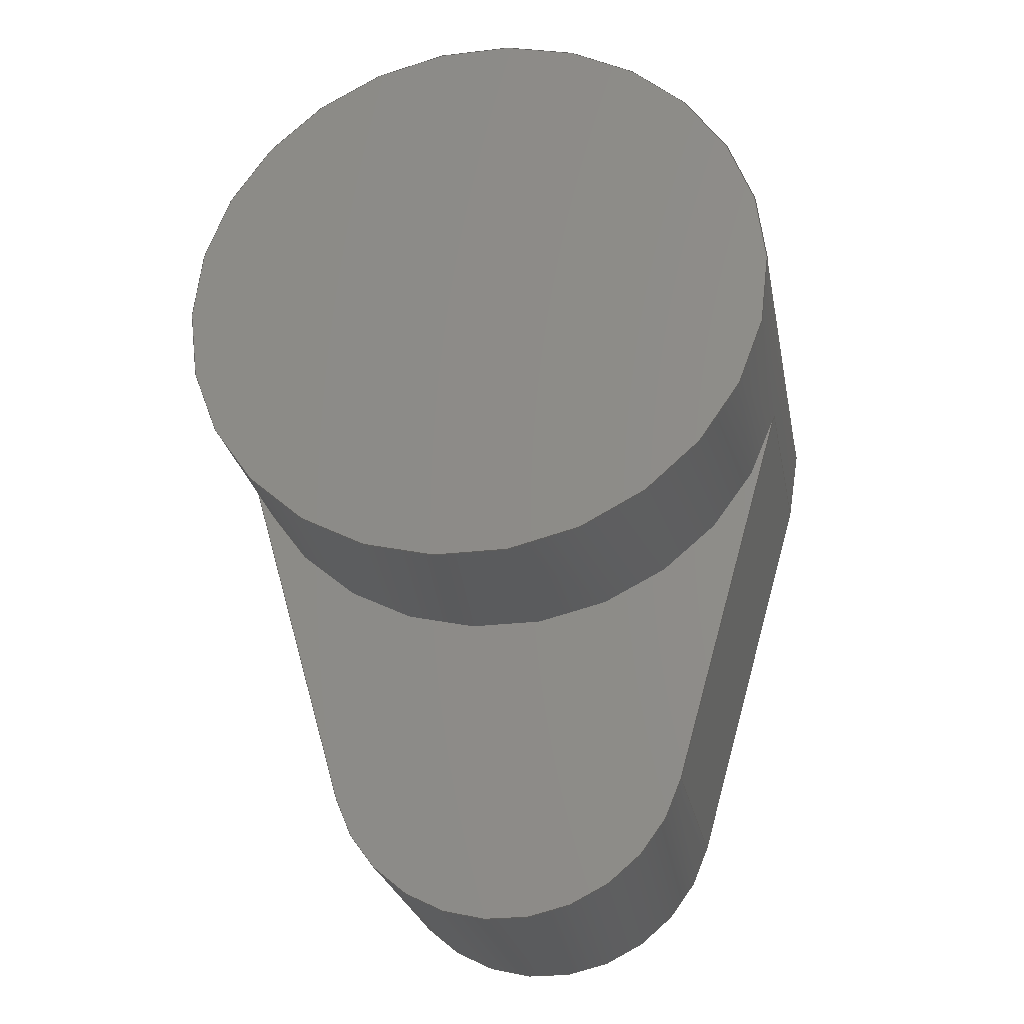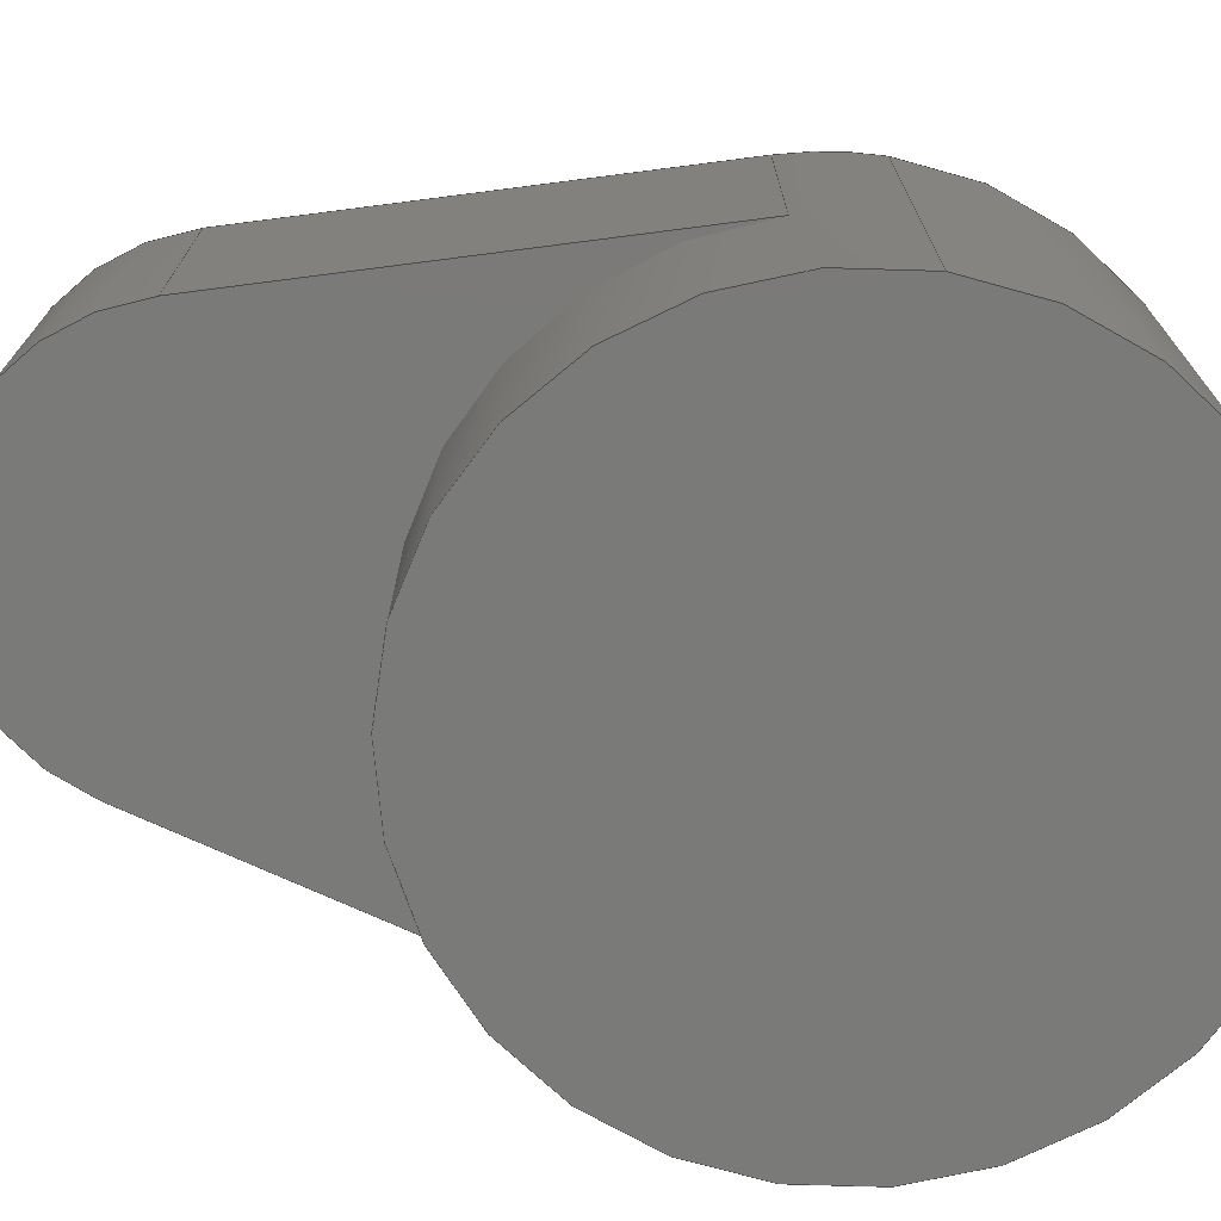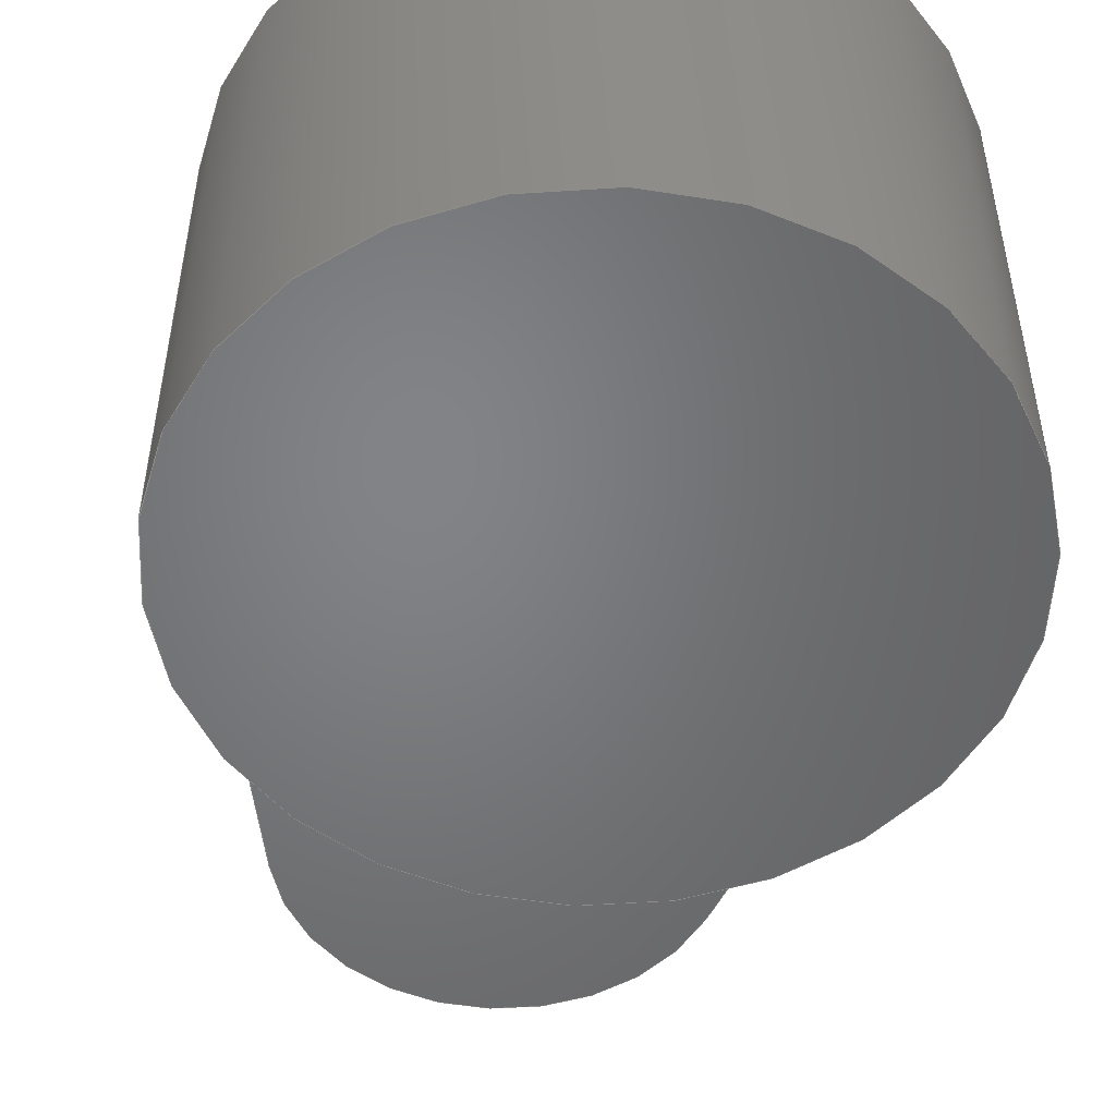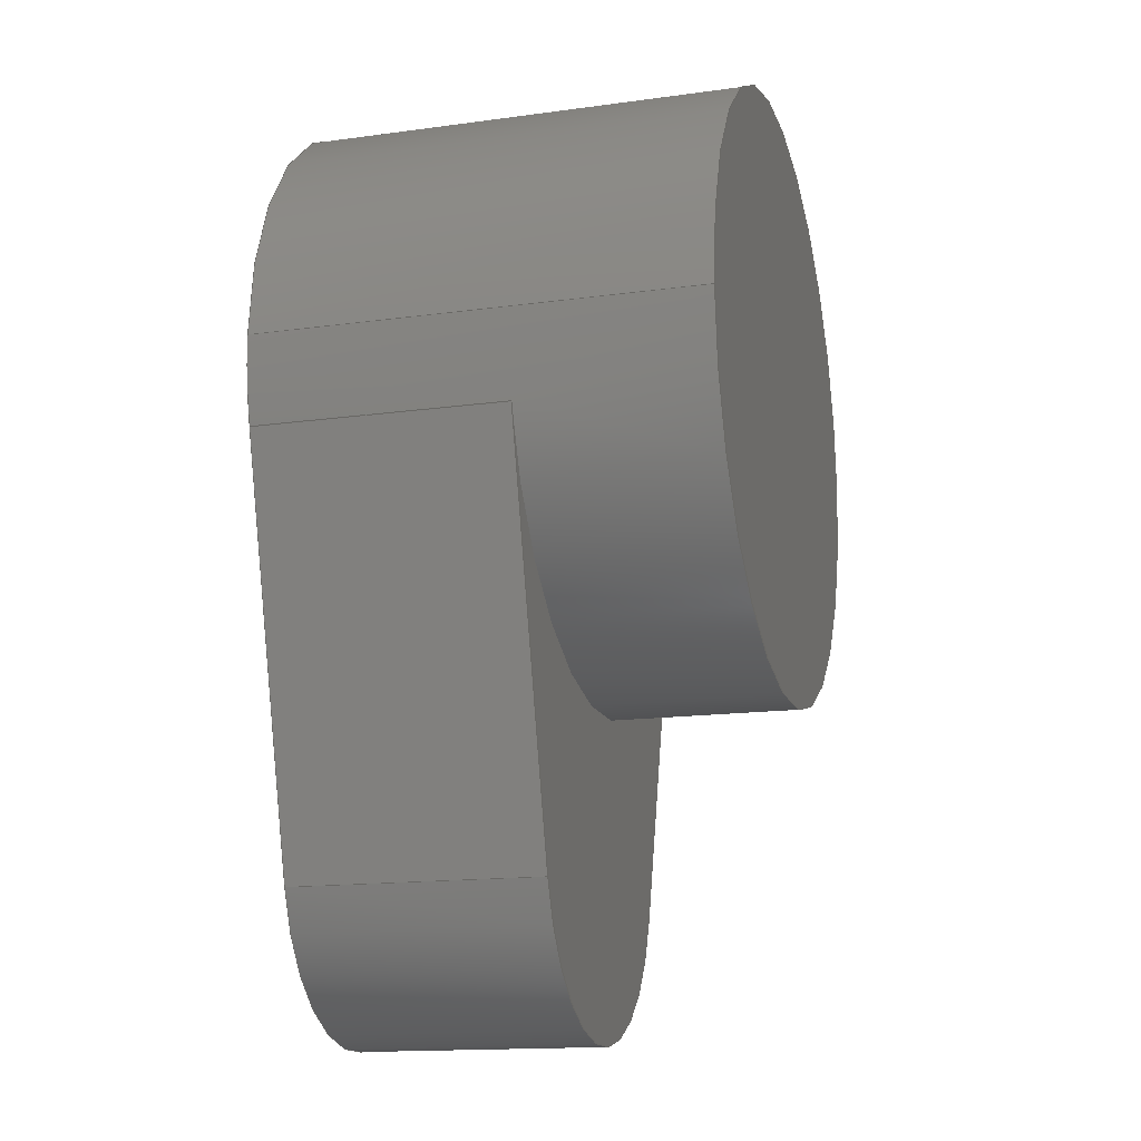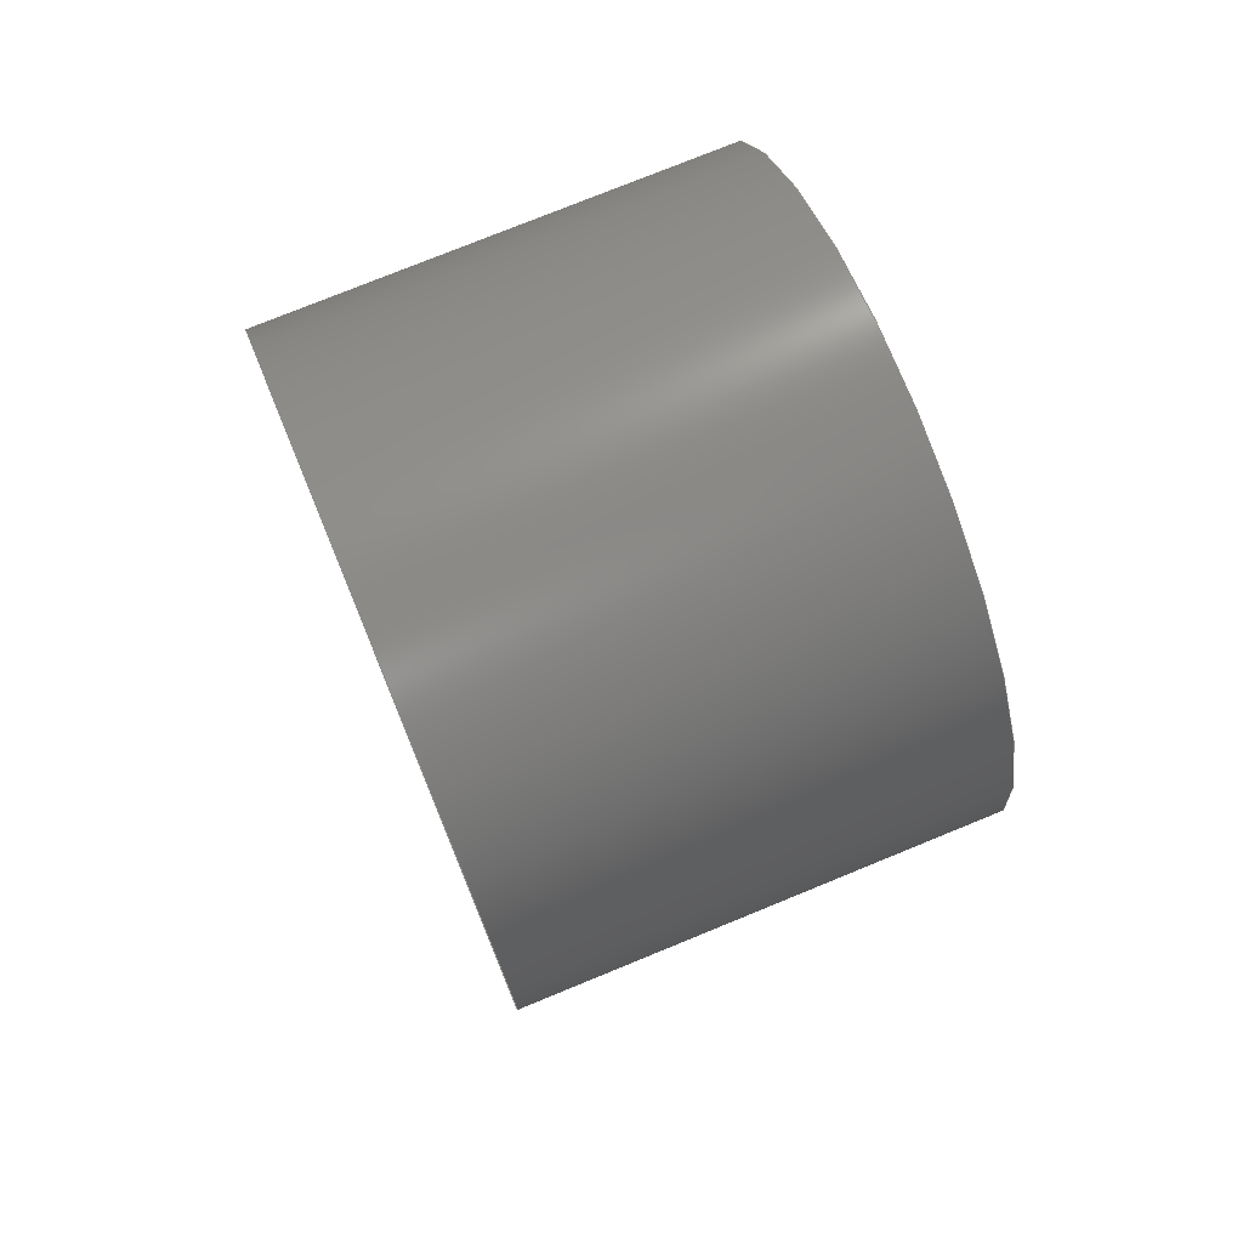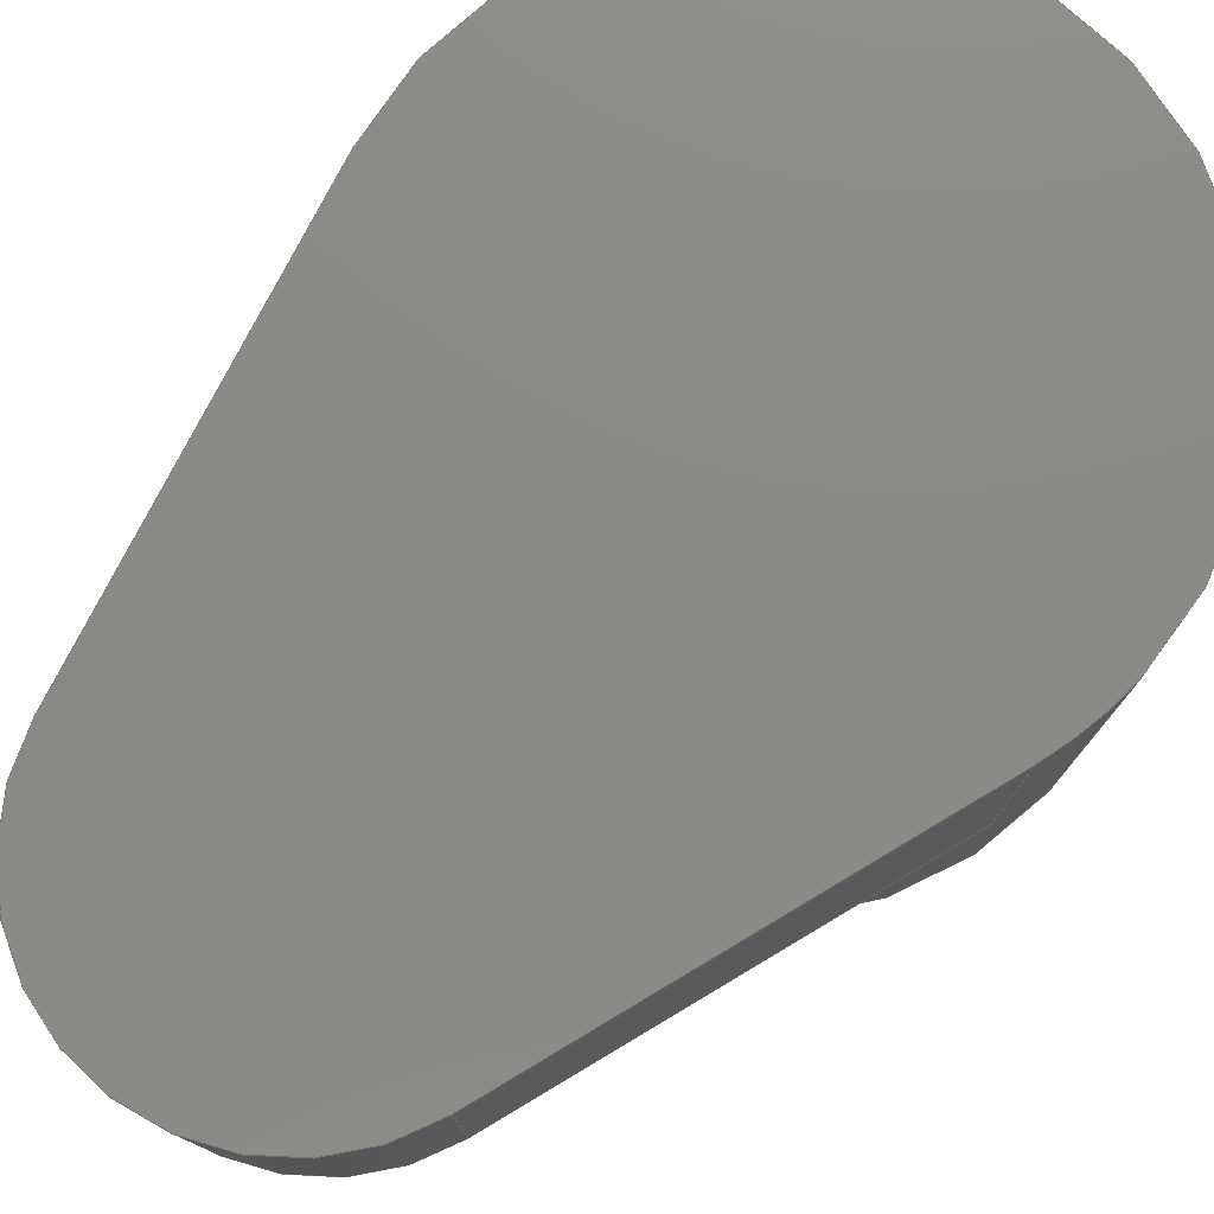
<metadata>
{"format":"step","ext":"step","renderer":"f3d","projection":"perspective","resolution":1024,"background":"white","views":[{"elev":-25.6,"azim":10.8,"up":"+Z"},{"elev":-73.2,"azim":-98.6,"up":"+Y"},{"elev":-51.3,"azim":-9.8,"up":"+Y"},{"elev":-15.5,"azim":-73.9,"up":"+Z"},{"elev":75.7,"azim":67.6,"up":"+Z"},{"elev":77.7,"azim":-136.8,"up":"+Y"}]}
</metadata>
<code>
ISO-10303-21;
DATA;
#1=MECHANICAL_DESIGN_GEOMETRIC_PRESENTATION_REPRESENTATION('',(#4),#213);
#2=SHAPE_REPRESENTATION_RELATIONSHIP('SRR','None',#220,#3);
#3=ADVANCED_BREP_SHAPE_REPRESENTATION('',(#5),#212);
#4=STYLED_ITEM('',(#229),#5);
#5=MANIFOLD_SOLID_BREP('Body1',#113);
#6=CYLINDRICAL_SURFACE('',#130,3);
#7=CYLINDRICAL_SURFACE('',#134,4.925);
#8=LINE('',#184,#17);
#9=LINE('',#186,#18);
#10=LINE('',#188,#19);
#11=LINE('',#189,#20);
#12=LINE('',#195,#21);
#13=LINE('',#198,#22);
#14=LINE('',#200,#23);
#15=LINE('',#201,#24);
#16=LINE('',#206,#25);
#17=VECTOR('',#148,10);
#18=VECTOR('',#149,10);
#19=VECTOR('',#150,10);
#20=VECTOR('',#151,10);
#21=VECTOR('',#158,10);
#22=VECTOR('',#161,10);
#23=VECTOR('',#162,10);
#24=VECTOR('',#163,10);
#25=VECTOR('',#170,4.925);
#26=FACE_OUTER_BOUND('',#33,.T.);
#27=FACE_OUTER_BOUND('',#34,.T.);
#28=FACE_OUTER_BOUND('',#35,.T.);
#29=FACE_OUTER_BOUND('',#36,.T.);
#30=FACE_OUTER_BOUND('',#37,.T.);
#31=FACE_OUTER_BOUND('',#38,.T.);
#32=FACE_OUTER_BOUND('',#39,.T.);
#33=EDGE_LOOP('',(#71));
#34=EDGE_LOOP('',(#72,#73,#74,#75));
#35=EDGE_LOOP('',(#76,#77,#78,#79));
#36=EDGE_LOOP('',(#80,#81,#82,#83));
#37=EDGE_LOOP('',(#84,#85,#86,#87,#88,#89,#90,#91));
#38=EDGE_LOOP('',(#92,#93,#94,#95,#96));
#39=EDGE_LOOP('',(#97,#98,#99,#100));
#40=CIRCLE('',#128,4.925);
#41=CIRCLE('',#131,3);
#42=CIRCLE('',#132,3);
#43=CIRCLE('',#135,4.925);
#44=CIRCLE('',#136,4.925);
#45=CIRCLE('',#137,4.925);
#46=VERTEX_POINT('',#179);
#47=VERTEX_POINT('',#182);
#48=VERTEX_POINT('',#183);
#49=VERTEX_POINT('',#185);
#50=VERTEX_POINT('',#187);
#51=VERTEX_POINT('',#191);
#52=VERTEX_POINT('',#193);
#53=VERTEX_POINT('',#197);
#54=VERTEX_POINT('',#199);
#55=VERTEX_POINT('',#204);
#56=EDGE_CURVE('',#46,#46,#40,.T.);
#57=EDGE_CURVE('',#47,#48,#8,.T.);
#58=EDGE_CURVE('',#47,#49,#9,.T.);
#59=EDGE_CURVE('',#50,#49,#10,.T.);
#60=EDGE_CURVE('',#48,#50,#11,.T.);
#61=EDGE_CURVE('',#51,#48,#41,.T.);
#62=EDGE_CURVE('',#52,#50,#42,.T.);
#63=EDGE_CURVE('',#51,#52,#12,.T.);
#64=EDGE_CURVE('',#53,#51,#13,.T.);
#65=EDGE_CURVE('',#54,#52,#14,.T.);
#66=EDGE_CURVE('',#53,#54,#15,.T.);
#67=EDGE_CURVE('',#53,#47,#43,.T.);
#68=EDGE_CURVE('',#55,#54,#44,.T.);
#69=EDGE_CURVE('',#55,#46,#16,.T.);
#70=EDGE_CURVE('',#49,#55,#45,.T.);
#71=ORIENTED_EDGE('',*,*,#56,.T.);
#72=ORIENTED_EDGE('',*,*,#57,.F.);
#73=ORIENTED_EDGE('',*,*,#58,.T.);
#74=ORIENTED_EDGE('',*,*,#59,.F.);
#75=ORIENTED_EDGE('',*,*,#60,.F.);
#76=ORIENTED_EDGE('',*,*,#61,.T.);
#77=ORIENTED_EDGE('',*,*,#60,.T.);
#78=ORIENTED_EDGE('',*,*,#62,.F.);
#79=ORIENTED_EDGE('',*,*,#63,.F.);
#80=ORIENTED_EDGE('',*,*,#64,.T.);
#81=ORIENTED_EDGE('',*,*,#63,.T.);
#82=ORIENTED_EDGE('',*,*,#65,.F.);
#83=ORIENTED_EDGE('',*,*,#66,.F.);
#84=ORIENTED_EDGE('',*,*,#67,.F.);
#85=ORIENTED_EDGE('',*,*,#66,.T.);
#86=ORIENTED_EDGE('',*,*,#68,.F.);
#87=ORIENTED_EDGE('',*,*,#69,.T.);
#88=ORIENTED_EDGE('',*,*,#56,.F.);
#89=ORIENTED_EDGE('',*,*,#69,.F.);
#90=ORIENTED_EDGE('',*,*,#70,.F.);
#91=ORIENTED_EDGE('',*,*,#58,.F.);
#92=ORIENTED_EDGE('',*,*,#70,.T.);
#93=ORIENTED_EDGE('',*,*,#68,.T.);
#94=ORIENTED_EDGE('',*,*,#65,.T.);
#95=ORIENTED_EDGE('',*,*,#62,.T.);
#96=ORIENTED_EDGE('',*,*,#59,.T.);
#97=ORIENTED_EDGE('',*,*,#67,.T.);
#98=ORIENTED_EDGE('',*,*,#57,.T.);
#99=ORIENTED_EDGE('',*,*,#61,.F.);
#100=ORIENTED_EDGE('',*,*,#64,.F.);
#101=PLANE('',#127);
#102=PLANE('',#129);
#103=PLANE('',#133);
#104=PLANE('',#138);
#105=PLANE('',#139);
#106=ADVANCED_FACE('',(#26),#101,.F.);
#107=ADVANCED_FACE('',(#27),#102,.T.);
#108=ADVANCED_FACE('',(#28),#6,.T.);
#109=ADVANCED_FACE('',(#29),#103,.T.);
#110=ADVANCED_FACE('',(#30),#7,.T.);
#111=ADVANCED_FACE('',(#31),#104,.T.);
#112=ADVANCED_FACE('',(#32),#105,.F.);
#113=CLOSED_SHELL('',(#106,#107,#108,#109,#110,#111,#112));
#114=DERIVED_UNIT_ELEMENT(#116,1);
#115=DERIVED_UNIT_ELEMENT(#215,3);
#116=(
MASS_UNIT()
NAMED_UNIT(*)
SI_UNIT(.KILO.,.GRAM.)
);
#117=DERIVED_UNIT((#114,#115));
#118=MEASURE_REPRESENTATION_ITEM('density measure',
POSITIVE_RATIO_MEASURE(7850),#117);
#119=PROPERTY_DEFINITION_REPRESENTATION(#124,#121);
#120=PROPERTY_DEFINITION_REPRESENTATION(#125,#122);
#121=REPRESENTATION('material name',(#123),#212);
#122=REPRESENTATION('density',(#118),#212);
#123=DESCRIPTIVE_REPRESENTATION_ITEM('Steel','Steel');
#124=PROPERTY_DEFINITION('material property','material name',#222);
#125=PROPERTY_DEFINITION('material property','density of part',#222);
#126=AXIS2_PLACEMENT_3D('placement',#177,#140,#141);
#127=AXIS2_PLACEMENT_3D('',#178,#142,#143);
#128=AXIS2_PLACEMENT_3D('',#180,#144,#145);
#129=AXIS2_PLACEMENT_3D('',#181,#146,#147);
#130=AXIS2_PLACEMENT_3D('',#190,#152,#153);
#131=AXIS2_PLACEMENT_3D('',#192,#154,#155);
#132=AXIS2_PLACEMENT_3D('',#194,#156,#157);
#133=AXIS2_PLACEMENT_3D('',#196,#159,#160);
#134=AXIS2_PLACEMENT_3D('',#202,#164,#165);
#135=AXIS2_PLACEMENT_3D('',#203,#166,#167);
#136=AXIS2_PLACEMENT_3D('',#205,#168,#169);
#137=AXIS2_PLACEMENT_3D('',#207,#171,#172);
#138=AXIS2_PLACEMENT_3D('',#208,#173,#174);
#139=AXIS2_PLACEMENT_3D('',#209,#175,#176);
#140=DIRECTION('axis',(0,0,1));
#141=DIRECTION('refdir',(1,0,0));
#142=DIRECTION('center_axis',(0,1,0));
#143=DIRECTION('ref_axis',(1,0,0));
#144=DIRECTION('center_axis',(0,-1,0));
#145=DIRECTION('ref_axis',(1,0,0));
#146=DIRECTION('center_axis',(-0.9614,0,-0.275));
#147=DIRECTION('ref_axis',(-0.275,0,0.9614));
#148=DIRECTION('',(0.275,0,-0.9614));
#149=DIRECTION('',(0,1,0));
#150=DIRECTION('',(-0.275,0,0.9614));
#151=DIRECTION('',(0,1,0));
#152=DIRECTION('center_axis',(0,1,0));
#153=DIRECTION('ref_axis',(0.9614,0,-0.275));
#154=DIRECTION('center_axis',(0,1,0));
#155=DIRECTION('ref_axis',(0.9614,0,-0.275));
#156=DIRECTION('center_axis',(0,1,0));
#157=DIRECTION('ref_axis',(0.9614,0,-0.275));
#158=DIRECTION('',(0,1,0));
#159=DIRECTION('center_axis',(0.9614,0,-0.275));
#160=DIRECTION('ref_axis',(-0.275,0,-0.9614));
#161=DIRECTION('',(-0.275,0,-0.9614));
#162=DIRECTION('',(-0.275,0,-0.9614));
#163=DIRECTION('',(0,1,0));
#164=DIRECTION('center_axis',(0,1,0));
#165=DIRECTION('ref_axis',(1,0,0));
#166=DIRECTION('center_axis',(0,1,0));
#167=DIRECTION('ref_axis',(1,0,0));
#168=DIRECTION('center_axis',(0,1,0));
#169=DIRECTION('ref_axis',(1,0,0));
#170=DIRECTION('',(0,-1,0));
#171=DIRECTION('center_axis',(0,1,0));
#172=DIRECTION('ref_axis',(1,0,0));
#173=DIRECTION('center_axis',(0,1,0));
#174=DIRECTION('ref_axis',(1,0,0));
#175=DIRECTION('center_axis',(0,1,0));
#176=DIRECTION('ref_axis',(1,0,0));
#177=CARTESIAN_POINT('',(0,0,0));
#178=CARTESIAN_POINT('Origin',(0,-3,0));
#179=CARTESIAN_POINT('',(-4.925,-3,6.031e-16));
#180=CARTESIAN_POINT('Origin',(0,-3,0));
#181=CARTESIAN_POINT('Origin',(-2.884,0,-7.825));
#182=CARTESIAN_POINT('',(-4.735,0,-1.354));
#183=CARTESIAN_POINT('',(-2.884,0,-7.825));
#184=CARTESIAN_POINT('',(-4.735,0,-1.354));
#185=CARTESIAN_POINT('',(-4.735,4,-1.354));
#186=CARTESIAN_POINT('',(-4.735,0,-1.354));
#187=CARTESIAN_POINT('',(-2.884,4,-7.825));
#188=CARTESIAN_POINT('',(-4.735,4,-1.354));
#189=CARTESIAN_POINT('',(-2.884,0,-7.825));
#190=CARTESIAN_POINT('Origin',(3.457e-18,0,-7));
#191=CARTESIAN_POINT('',(2.884,0,-7.825));
#192=CARTESIAN_POINT('Origin',(3.457e-18,0,-7));
#193=CARTESIAN_POINT('',(2.884,4,-7.825));
#194=CARTESIAN_POINT('Origin',(3.457e-18,4,-7));
#195=CARTESIAN_POINT('',(2.884,0,-7.825));
#196=CARTESIAN_POINT('Origin',(4.735,0,-1.354));
#197=CARTESIAN_POINT('',(4.735,0,-1.354));
#198=CARTESIAN_POINT('',(4.735,0,-1.354));
#199=CARTESIAN_POINT('',(4.735,4,-1.354));
#200=CARTESIAN_POINT('',(4.735,4,-1.354));
#201=CARTESIAN_POINT('',(4.735,0,-1.354));
#202=CARTESIAN_POINT('Origin',(0,0,0));
#203=CARTESIAN_POINT('Origin',(0,0,0));
#204=CARTESIAN_POINT('',(-4.925,4,6.031e-16));
#205=CARTESIAN_POINT('Origin',(0,4,0));
#206=CARTESIAN_POINT('',(-4.925,0,6.031e-16));
#207=CARTESIAN_POINT('Origin',(0,4,0));
#208=CARTESIAN_POINT('Origin',(0,4,-2.538));
#209=CARTESIAN_POINT('Origin',(0,0,-2.538));
#210=UNCERTAINTY_MEASURE_WITH_UNIT(LENGTH_MEASURE(0.01),#214,
'DISTANCE_ACCURACY_VALUE',
'Maximum model space distance between geometric entities at asserted c
onnectivities');
#211=UNCERTAINTY_MEASURE_WITH_UNIT(LENGTH_MEASURE(0.01),#214,
'DISTANCE_ACCURACY_VALUE',
'Maximum model space distance between geometric entities at asserted c
onnectivities');
#212=(
GEOMETRIC_REPRESENTATION_CONTEXT(3)
GLOBAL_UNCERTAINTY_ASSIGNED_CONTEXT((#210))
GLOBAL_UNIT_ASSIGNED_CONTEXT((#214,#217,#216))
REPRESENTATION_CONTEXT('','3D')
);
#213=(
GEOMETRIC_REPRESENTATION_CONTEXT(3)
GLOBAL_UNCERTAINTY_ASSIGNED_CONTEXT((#211))
GLOBAL_UNIT_ASSIGNED_CONTEXT((#214,#217,#216))
REPRESENTATION_CONTEXT('','3D')
);
#214=(
LENGTH_UNIT()
NAMED_UNIT(*)
SI_UNIT(.MILLI.,.METRE.)
);
#215=(
LENGTH_UNIT()
NAMED_UNIT(*)
SI_UNIT($,.METRE.)
);
#216=(
NAMED_UNIT(*)
SI_UNIT($,.STERADIAN.)
SOLID_ANGLE_UNIT()
);
#217=(
NAMED_UNIT(*)
PLANE_ANGLE_UNIT()
SI_UNIT($,.RADIAN.)
);
#218=SHAPE_DEFINITION_REPRESENTATION(#219,#220);
#219=PRODUCT_DEFINITION_SHAPE('',$,#222);
#220=SHAPE_REPRESENTATION('',(#126),#212);
#221=PRODUCT_DEFINITION_CONTEXT('part definition',#226,'design');
#222=PRODUCT_DEFINITION('servo horn','servo horn',#223,#221);
#223=PRODUCT_DEFINITION_FORMATION('',$,#228);
#224=PRODUCT_RELATED_PRODUCT_CATEGORY('servo horn','servo horn',(#228));
#225=APPLICATION_PROTOCOL_DEFINITION('international standard',
'automotive_design',2009,#226);
#226=APPLICATION_CONTEXT(
'Core Data for Automotive Mechanical Design Process');
#227=PRODUCT_CONTEXT('part definition',#226,'mechanical');
#228=PRODUCT('servo horn','servo horn',$,(#227));
#229=PRESENTATION_STYLE_ASSIGNMENT((#230));
#230=SURFACE_STYLE_USAGE(.BOTH.,#231);
#231=SURFACE_SIDE_STYLE('',(#232));
#232=SURFACE_STYLE_FILL_AREA(#233);
#233=FILL_AREA_STYLE('Steel - Satin',(#234));
#234=FILL_AREA_STYLE_COLOUR('Steel - Satin',#235);
#235=COLOUR_RGB('Steel - Satin',0.6275,0.6275,0.6275);
ENDSEC;
END-ISO-10303-21;

</code>
